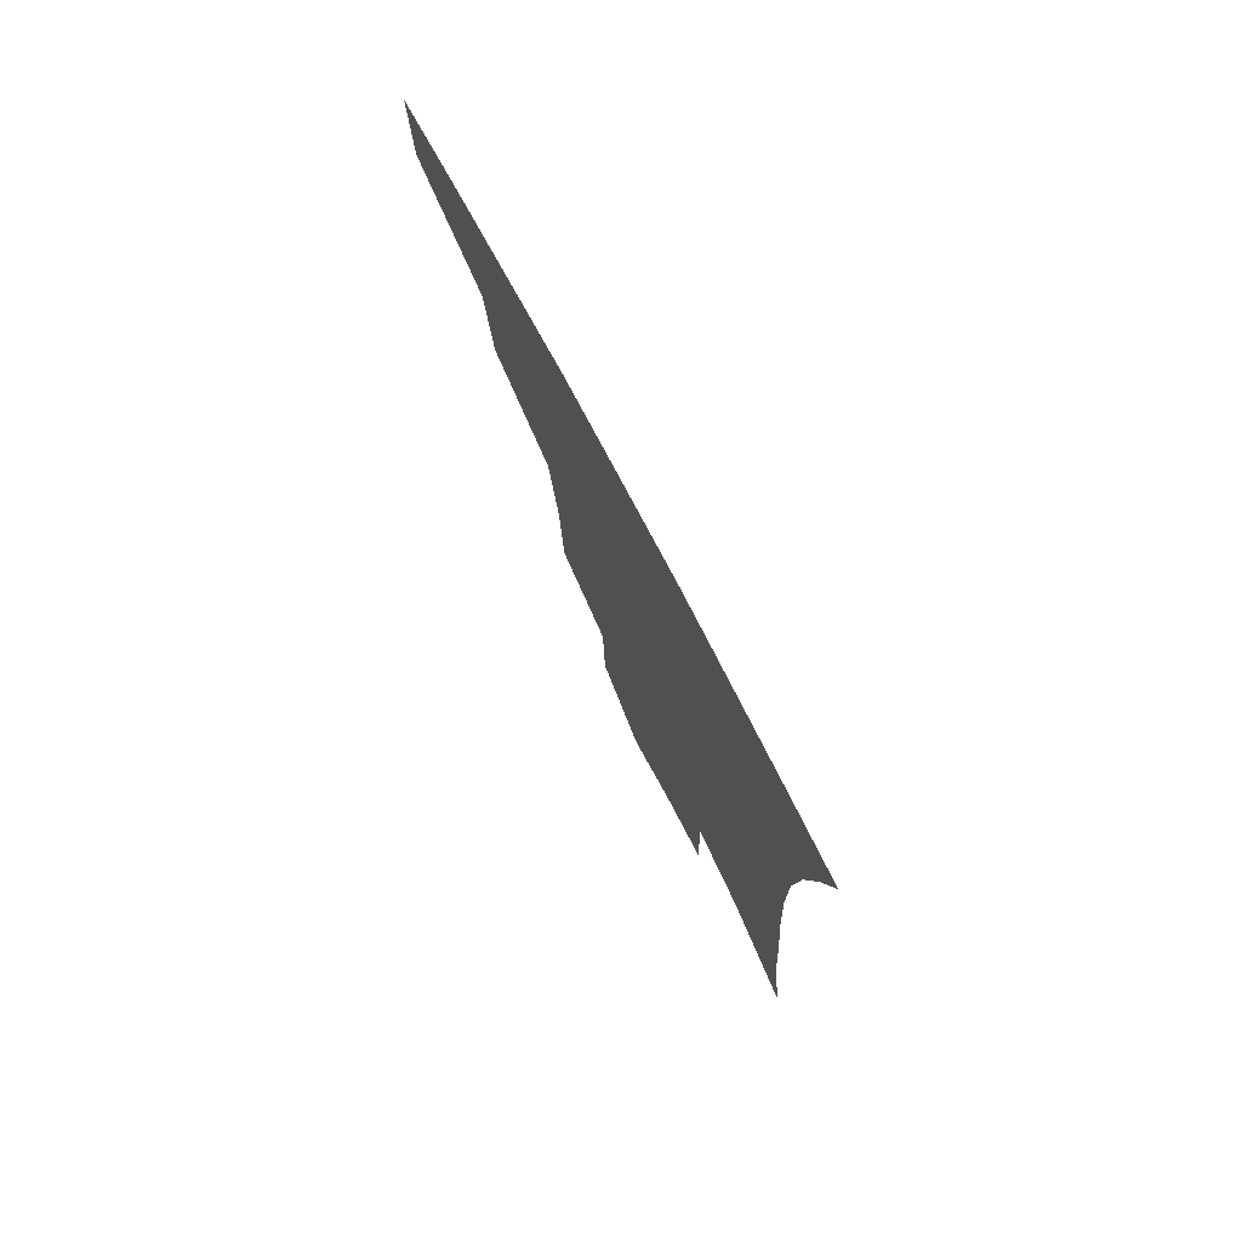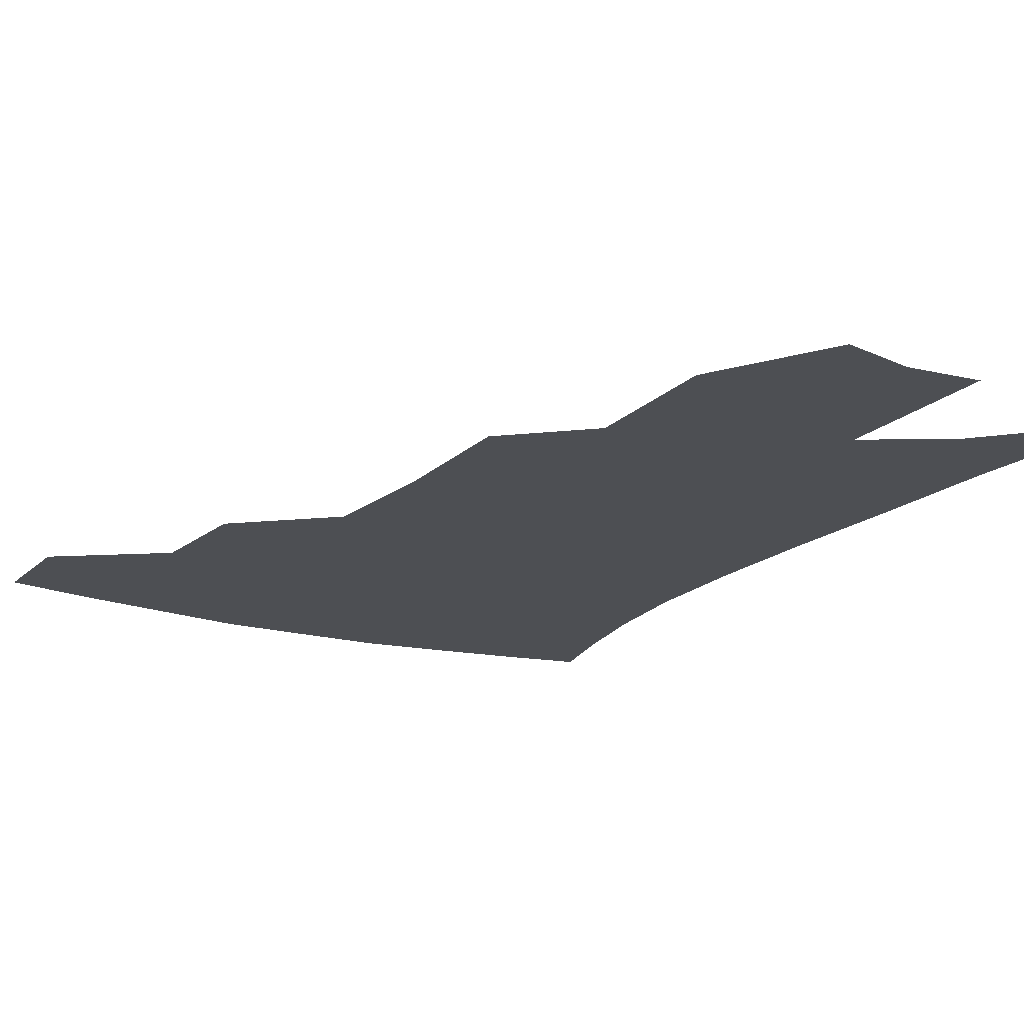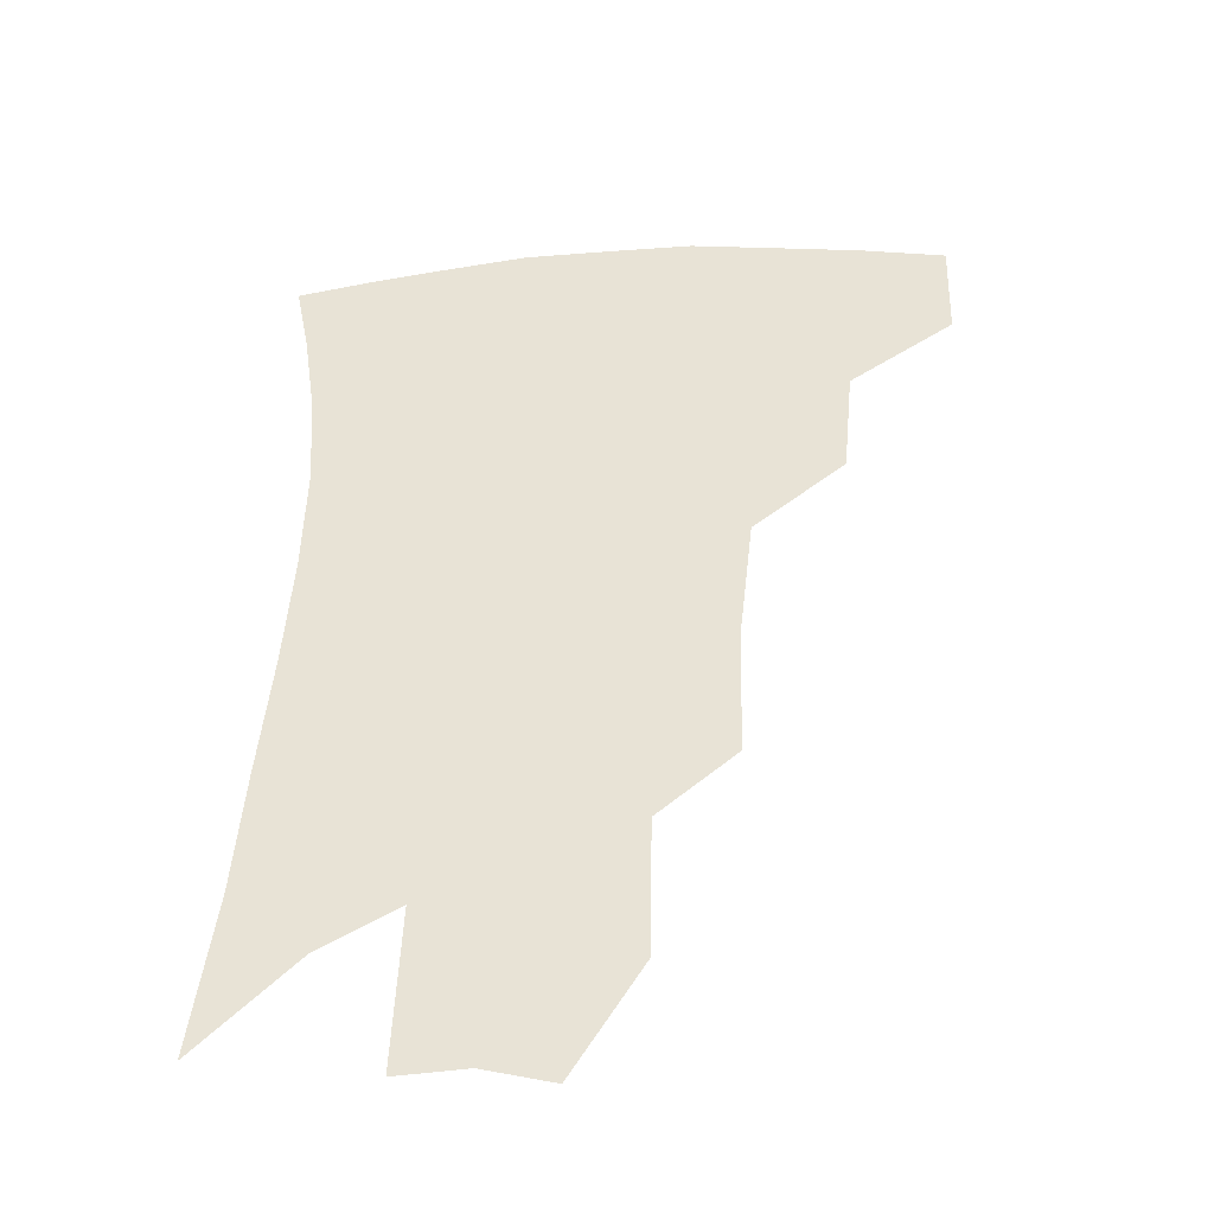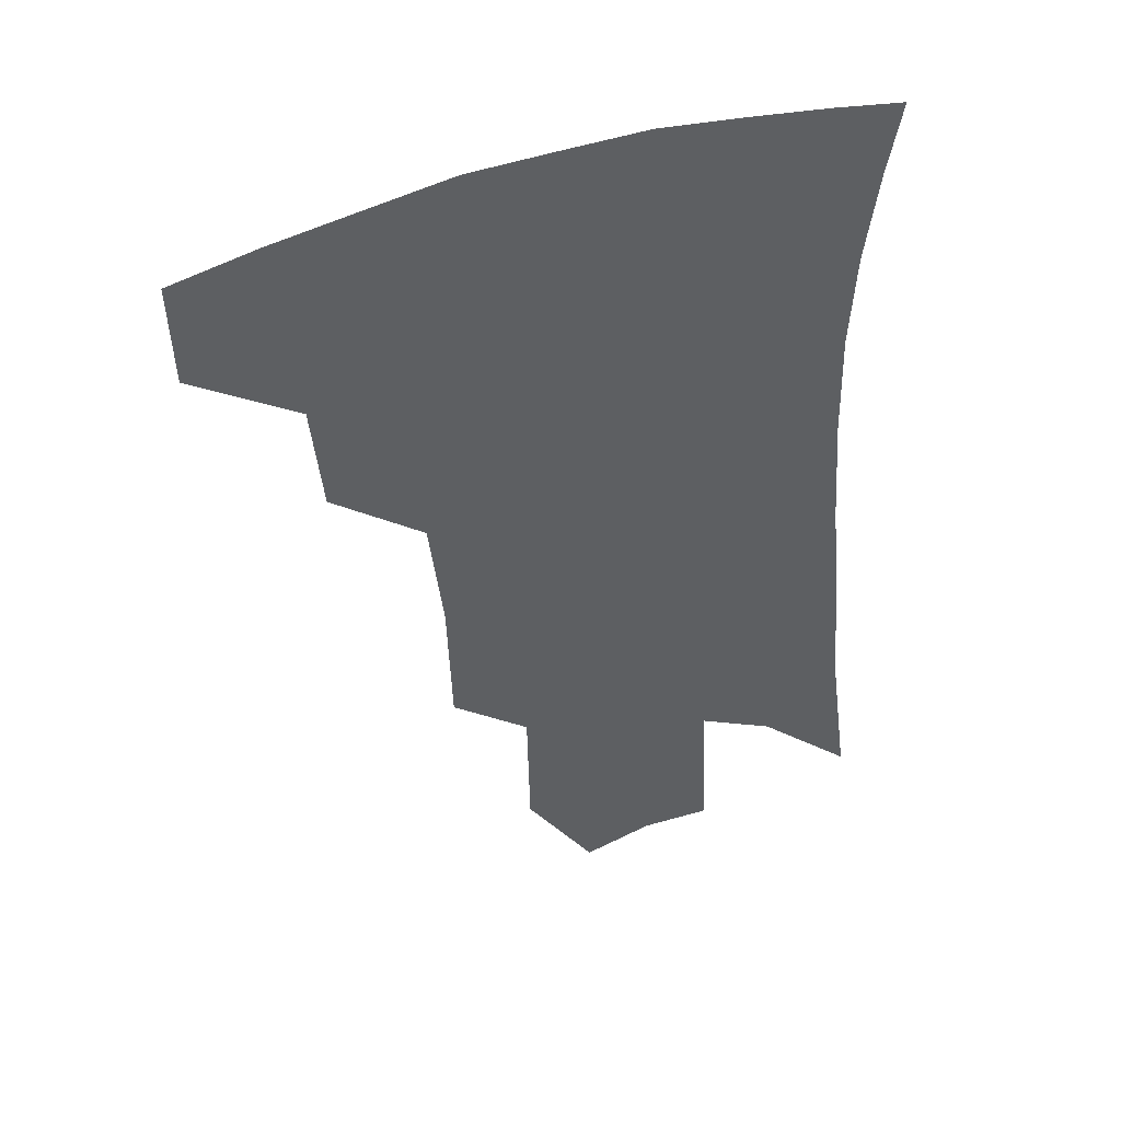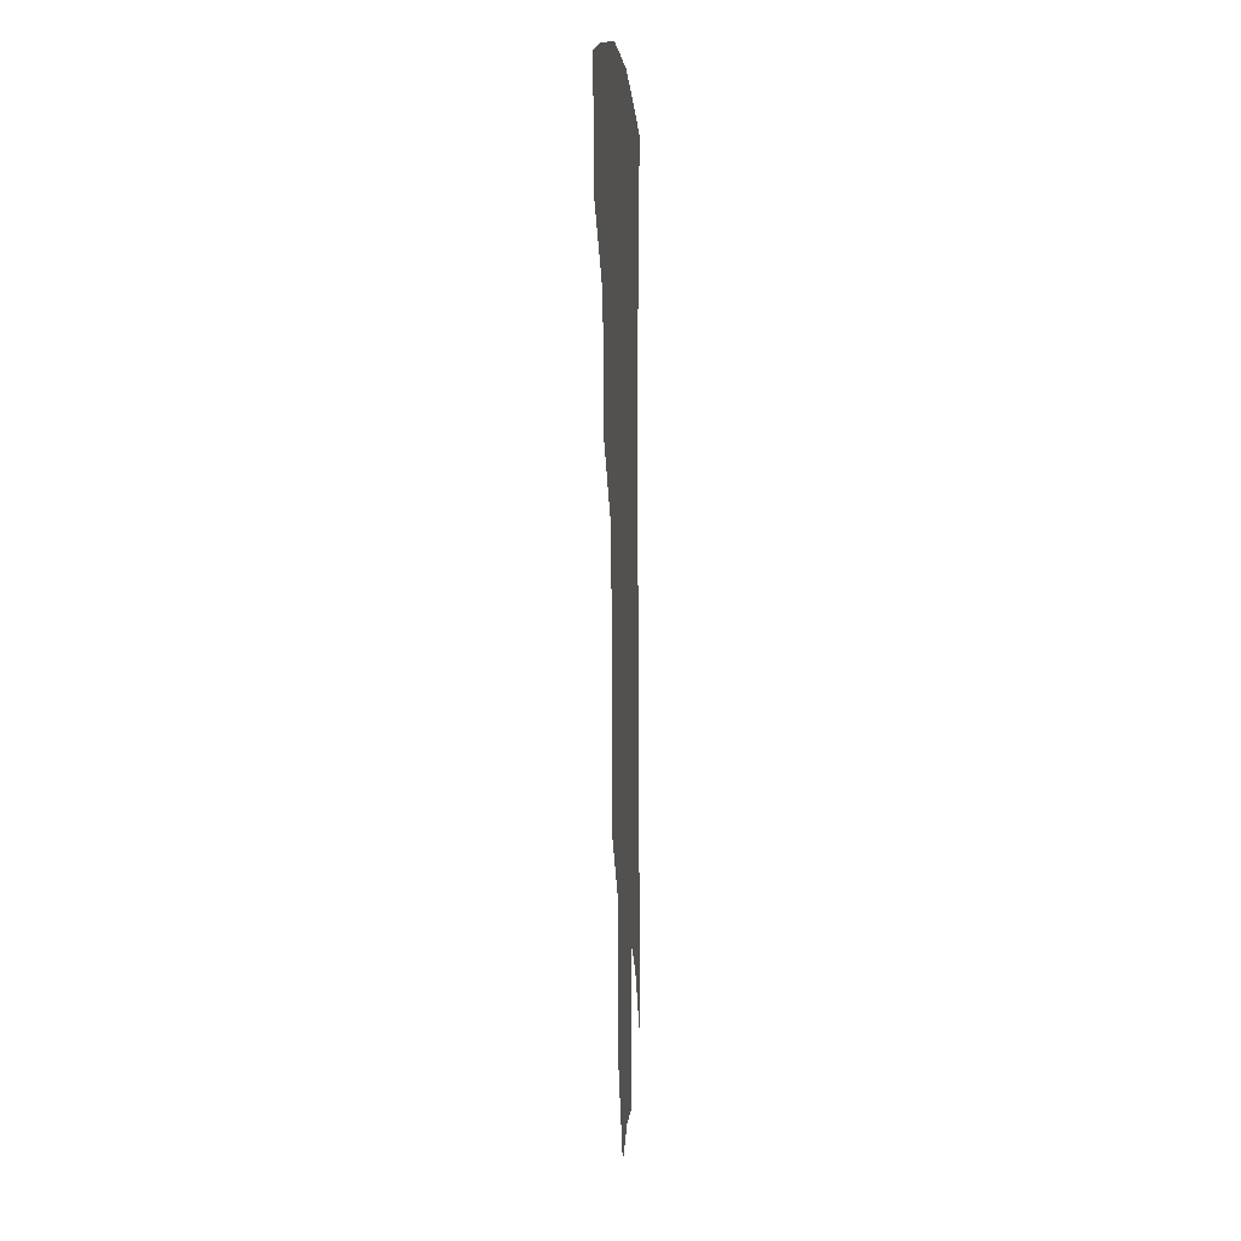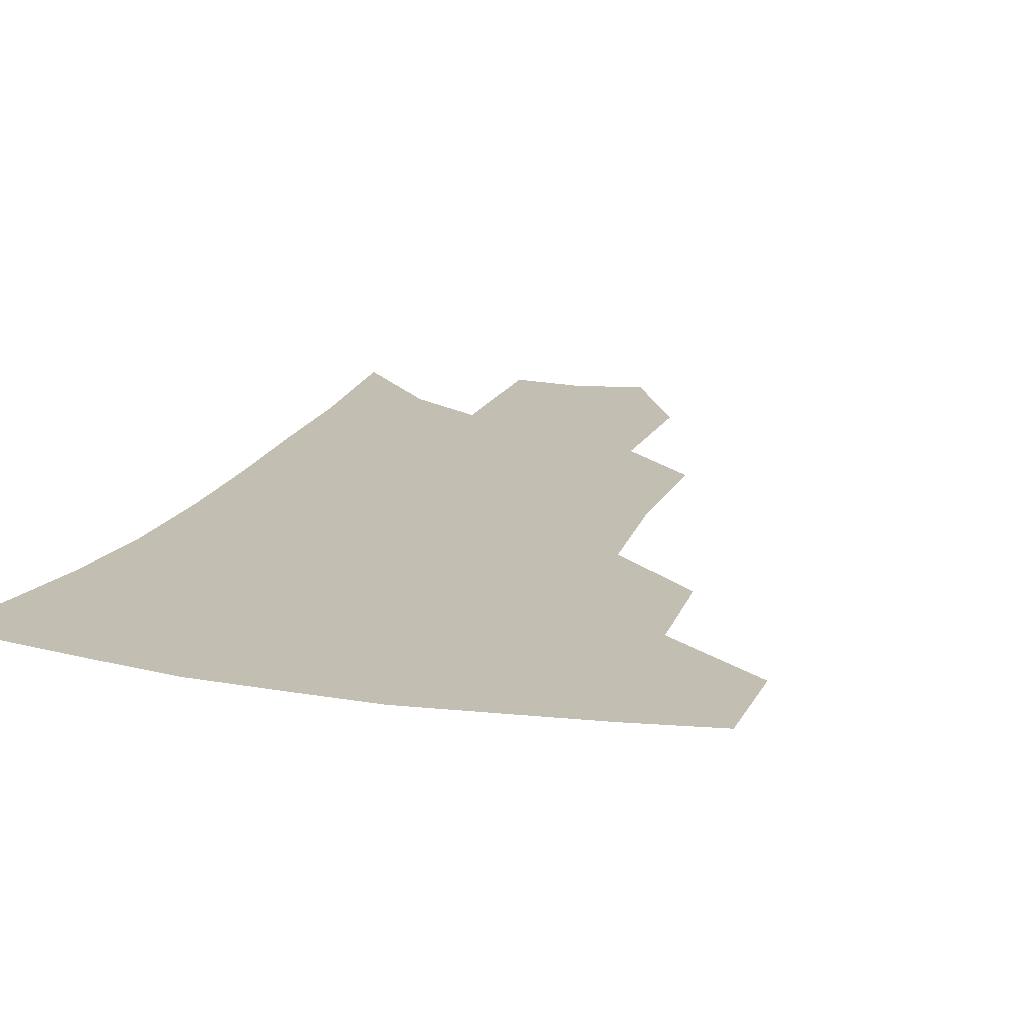
<metadata>
{"format":"obj","ext":"obj","renderer":"f3d","projection":"perspective","resolution":1024,"background":"white","views":[{"elev":78.5,"azim":62.1,"up":"+Y"},{"elev":-18.0,"azim":-27.8,"up":"+Z"},{"elev":-42.1,"azim":-174.0,"up":"+Y"},{"elev":46.7,"azim":-20.1,"up":"+Y"},{"elev":3.3,"azim":-86.6,"up":"+Y"},{"elev":17.1,"azim":-159.1,"up":"+Z"}]}
</metadata>
<code>
v 469.2 375.7 0
v 468.3 407.4 0
v 504.4 319.9 0
v 501.2 354.3 0
v 499.7 386.7 0
v 494.4 413 0
v 538.1 217 0
v 536.8 259.5 0
v 532.6 297.4 0
v 531.4 338.2 0
v 529.1 366.5 0
v 525.2 391.5 0
v 520.9 417.5 0
v 562.8 153.7 0
v 562 197.2 0
v 560.9 242.8 0
v 557.8 275.8 0
v 555.7 312.7 0
v 554.3 343.7 0
v 553.5 371.6 0
v 550.6 395.2 0
v 546.8 421.8 0
v 584.3 119.3 0
v 584.6 172.6 0
v 582.9 217 0
v 580.6 251.2 0
v 578.5 286.6 0
v 577.4 320.4 0
v 576.7 347.5 0
v 576.4 373.2 0
v 575.6 396.9 0
v 573.8 422.4 0
v 605.5 125 0
v 604.4 178.1 0
v 602.2 218.1 0
v 600.1 256.1 0
v 598.5 290.7 0
v 598 322.6 0
v 598.5 349.4 0
v 599.4 374.2 0
v 600.2 397.2 0
v 599.2 422.6 0
v 626.9 124 0
v 624.6 174.2 0
v 621.8 217.7 0
v 619.6 255.7 0
v 618.4 288.6 0
v 618.3 319.2 0
v 619.2 348.8 0
v 621.3 373.6 0
v 623.6 396.2 0
v 625.3 419.7 0
v 648.6 161.2 0
v 643.3 208.8 0
v 641.1 245.4 0
v 638.9 281.4 0
v 638.1 314.8 0
v 639.6 343.5 0
v 642.3 369.9 0
v 646.2 394.3 0
v 649.6 416.5 0
v 678.8 131.8 0
v 672.1 181.7 0
v 668.9 220.6 0
v 665 259.7 0
v 662.4 296.6 0
v 661.5 331 0
v 663.3 361.8 0
v 667.4 390.4 0
v 671.7 412.9 0
f 4 5 1
f 1 5 2
f 5 6 2
f 9 10 3
f 3 10 4
f 10 11 4
f 4 11 5
f 11 12 5
f 5 12 6
f 12 13 6
f 15 16 7
f 7 16 8
f 16 17 8
f 8 17 9
f 17 18 9
f 9 18 10
f 18 19 10
f 10 19 11
f 19 20 11
f 11 20 12
f 20 21 12
f 12 21 13
f 21 22 13
f 23 24 14
f 14 24 15
f 24 25 15
f 15 25 16
f 25 26 16
f 16 26 17
f 26 27 17
f 17 27 18
f 27 28 18
f 18 28 19
f 28 29 19
f 19 29 20
f 29 30 20
f 20 30 21
f 30 31 21
f 21 31 22
f 31 32 22
f 23 33 24
f 33 34 24
f 24 34 25
f 34 35 25
f 25 35 26
f 35 36 26
f 26 36 27
f 36 37 27
f 27 37 28
f 37 38 28
f 28 38 29
f 38 39 29
f 29 39 30
f 39 40 30
f 30 40 31
f 40 41 31
f 31 41 32
f 41 42 32
f 33 43 34
f 43 44 34
f 34 44 35
f 44 45 35
f 35 45 36
f 45 46 36
f 36 46 37
f 46 47 37
f 37 47 38
f 47 48 38
f 38 48 39
f 48 49 39
f 39 49 40
f 49 50 40
f 40 50 41
f 50 51 41
f 41 51 42
f 51 52 42
f 44 53 45
f 53 54 45
f 45 54 46
f 54 55 46
f 46 55 47
f 55 56 47
f 47 56 48
f 56 57 48
f 48 57 49
f 57 58 49
f 49 58 50
f 58 59 50
f 50 59 51
f 59 60 51
f 51 60 52
f 60 61 52
f 53 62 54
f 62 63 54
f 54 63 55
f 63 64 55
f 55 64 56
f 64 65 56
f 56 65 57
f 65 66 57
f 57 66 58
f 66 67 58
f 58 67 59
f 67 68 59
f 59 68 60
f 68 69 60
f 60 69 61
f 69 70 61

</code>
